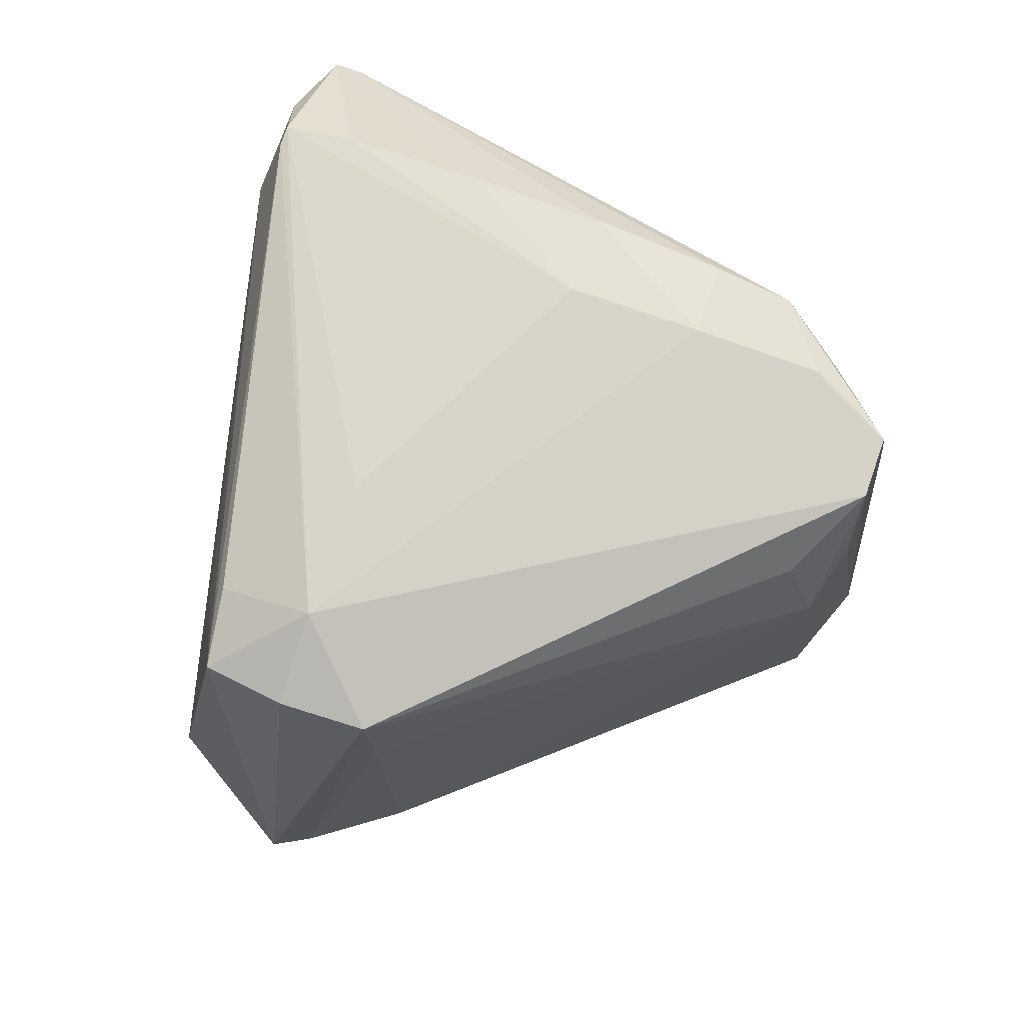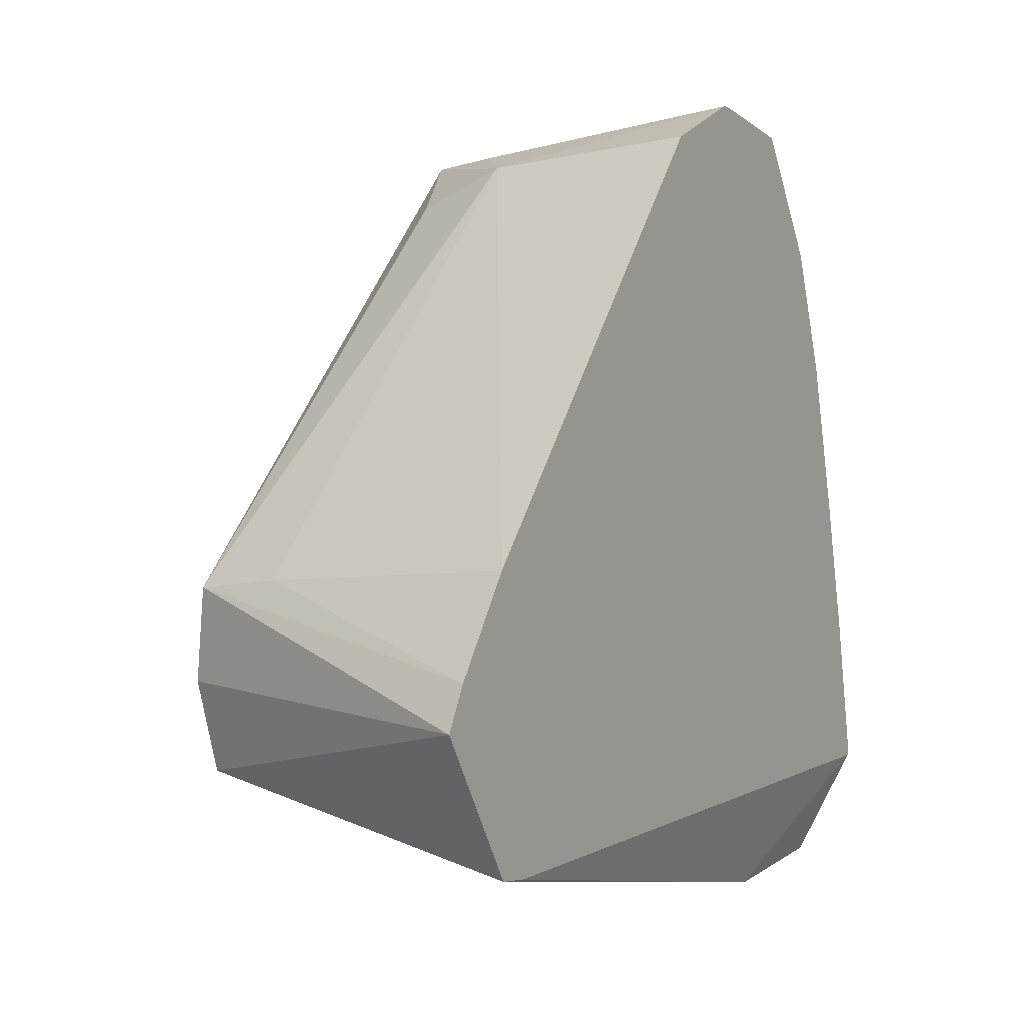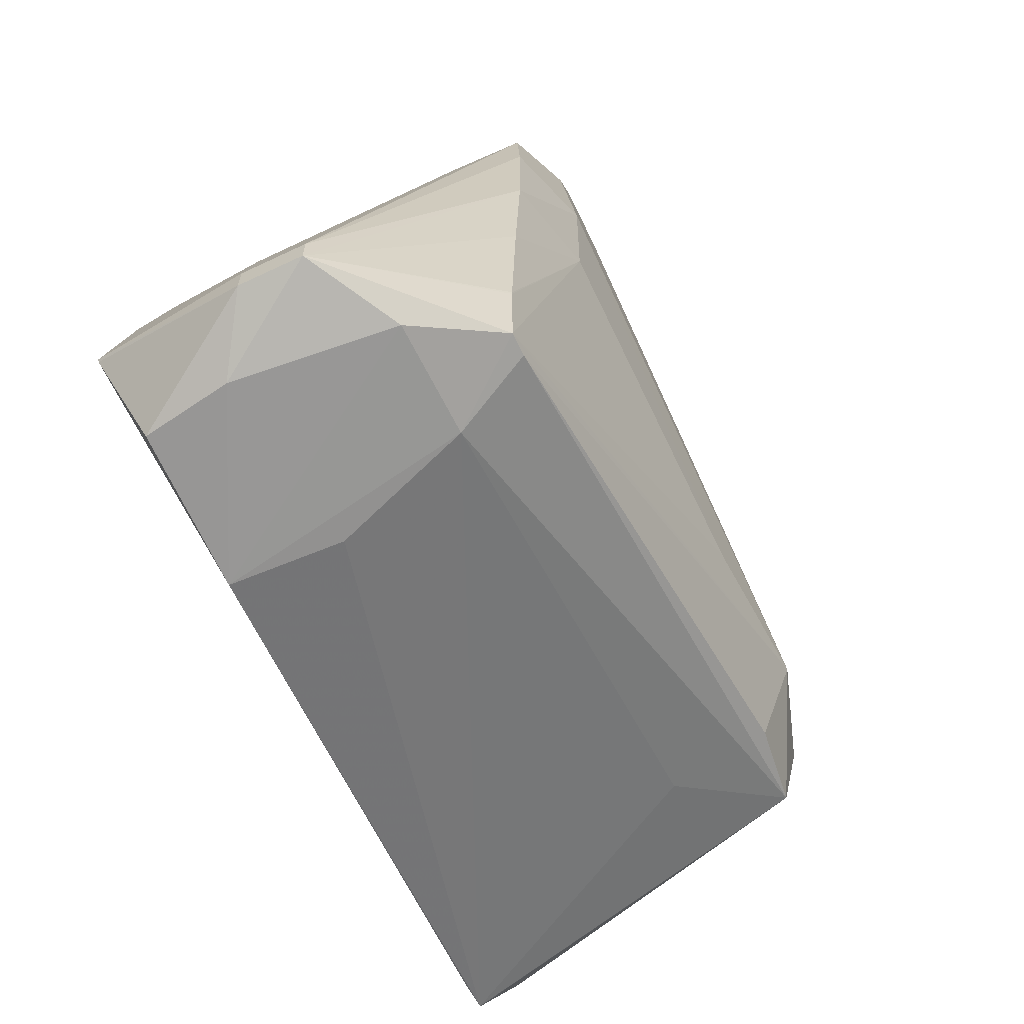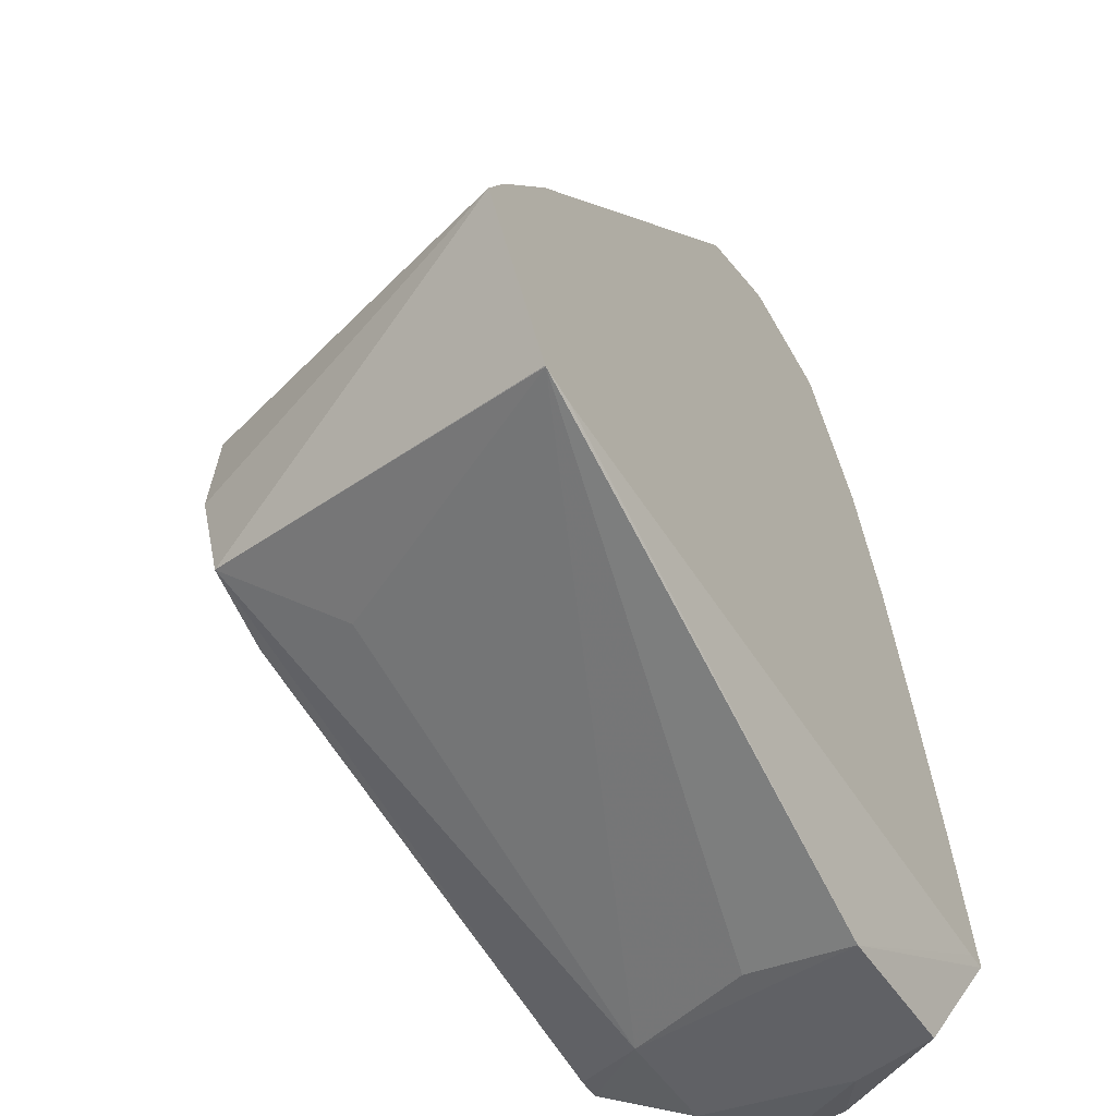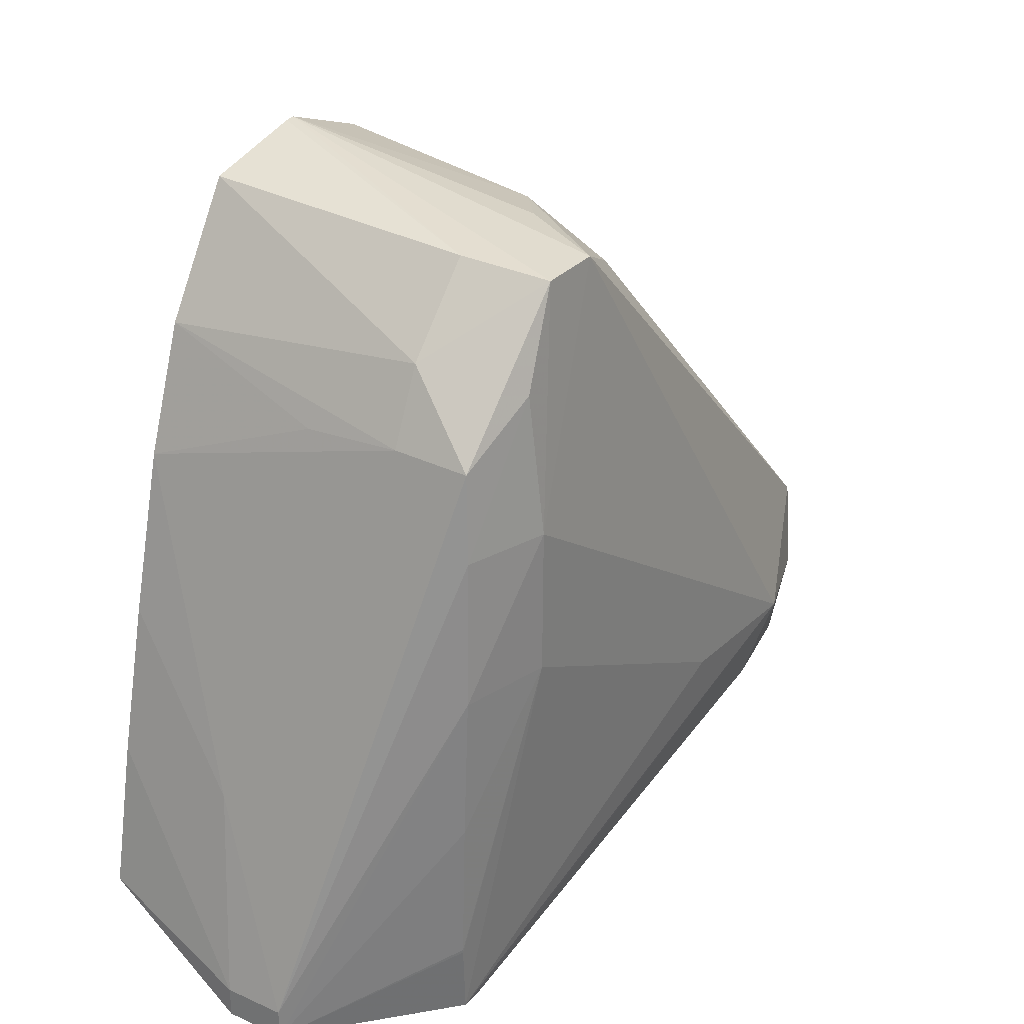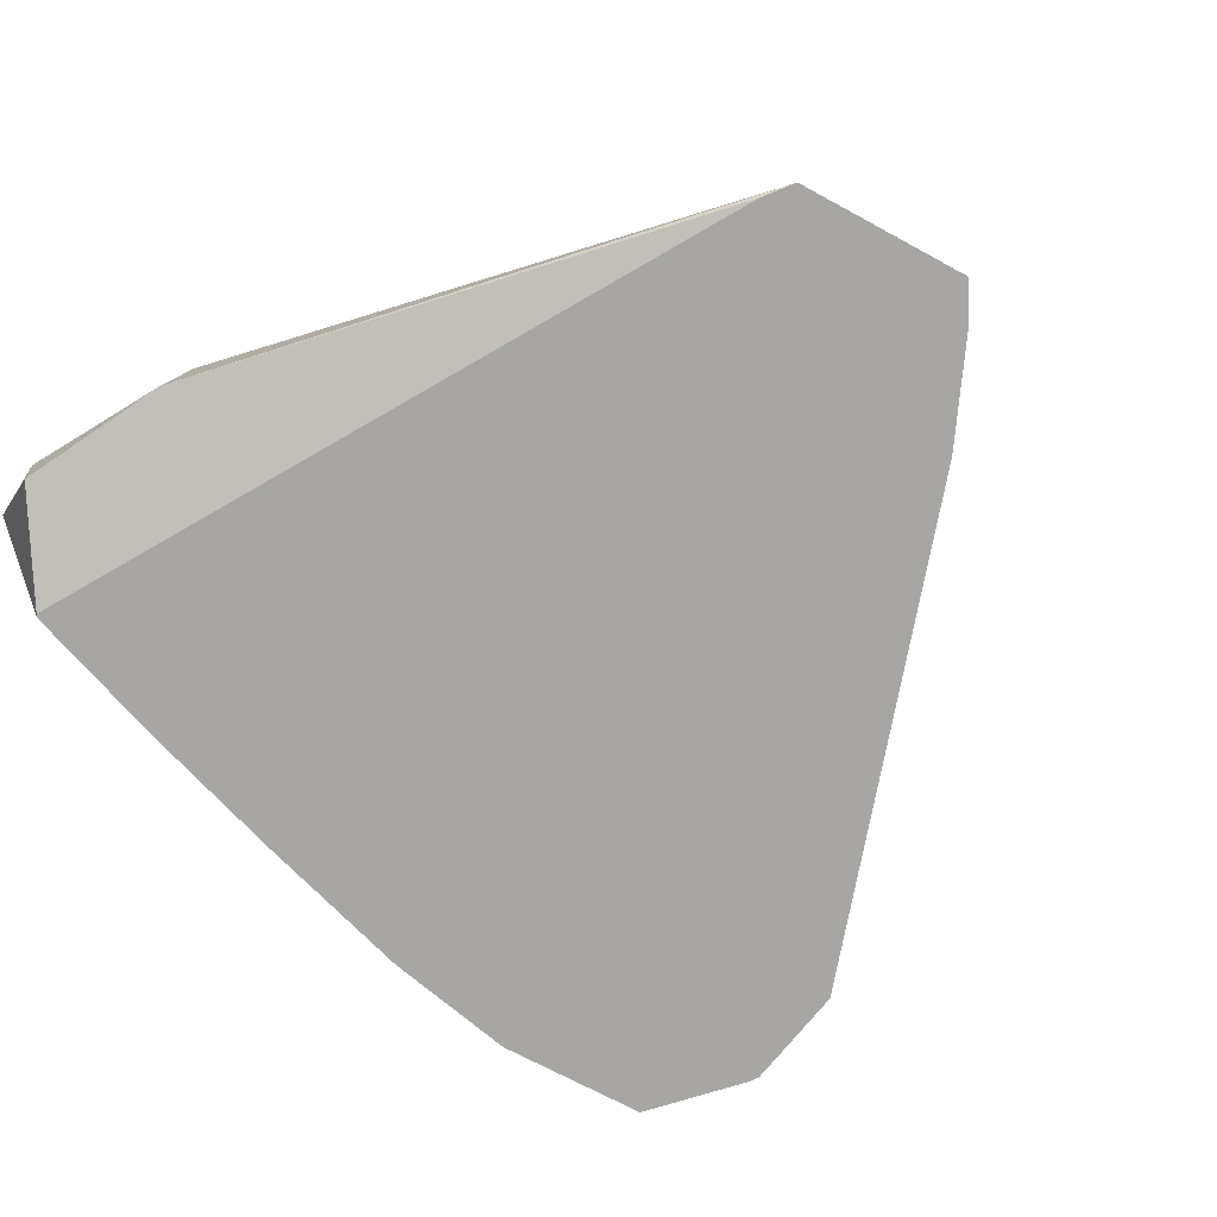
<metadata>
{"format":"obj","ext":"obj","renderer":"f3d","projection":"perspective","resolution":1024,"background":"white","views":[{"elev":78.4,"azim":109.1,"up":"+Z"},{"elev":4.3,"azim":121.0,"up":"+Y"},{"elev":-65.0,"azim":-64.5,"up":"+Y"},{"elev":-52.8,"azim":121.3,"up":"+Y"},{"elev":29.4,"azim":-56.6,"up":"+Y"},{"elev":-74.1,"azim":30.0,"up":"+Z"}]}
</metadata>
<code>
v 0.02552 0.01298 0.002439
v 0.02541 0.01297 0.002439
v 0.02424 0.01254 0.005495
v 0.02441 0.01243 0.006444
v 0.02514 0.01243 0.006444
v 0.02561 0.01251 0.005468
v 0.02635 0.01233 0.004916
v 0.02658 0.01257 0.002439
v 0.02426 0.01271 0.002439
v 0.02345 0.01168 0.005495
v 0.02309 0.01084 0.006333
v 0.02389 0.01143 0.006533
v 0.02392 0.009906 0.006696
v 0.0262 0.01189 0.005981
v 0.02871 0.006715 0.006961
v 0.02973 0.00773 0.006544
v 0.02989 0.007875 0.005495
v 0.03032 0.008172 0.002439
v 0.0234 0.01136 0.002439
v 0.02308 0.01088 0.005495
v 0.02147 0.004583 0.004919
v 0.02301 0.009906 0.006404
v 0.02392 0.008312 0.006687
v 0.02711 0.006715 0.00687
v 0.02292 0.008312 0.006443
v 0.02871 0.005608 0.006577
v 0.02963 0.005735 0.006452
v 0.02977 0.006715 0.0066
v 0.02299 0.004267 0.006321
v 0.02323 0.004267 0.006321
v 0.03127 0.006715 0.002439
v 0.03103 0.007163 0.002439
v 0.02292 0.01002 0.002439
v 0.0231 0.0108 0.004399
v 0.02199 0.006715 0.0039
v 0.02147 0.004583 0.004248
v 0.02147 0.004248 0.004919
v 0.02288 0.006715 0.006405
v 0.0229 0.005118 0.006358
v 0.0229 0.00508 0.006356
v 0.02871 0.005291 0.005495
v 0.03029 0.005129 0.002439
v 0.0303 0.005134 0.002439
v 0.0236 0.00404 0.005496
v 0.0224 0.004053 0.005469
v 0.02248 0.008312 0.002439
v 0.02211 0.006715 0.002439
v 0.02147 0.004248 0.004248
v 0.02179 0.005118 0.002439
v 0.02218 0.00392 0.003789
v 0.02992 0.00508 0.002439
v 0.02408 0.00392 0.00403
v 0.02397 0.003809 0.002858
v 0.02181 0.005083 0.002439
v 0.02232 0.003926 0.002858
v 0.02203 0.00508 0.002439
f 1 2 3
f 1 3 4
f 1 4 5
f 1 5 6
f 1 6 7
f 1 7 8
f 1 8 18
f 1 18 32
f 1 32 31
f 1 31 43
f 1 43 42
f 1 42 51
f 1 51 56
f 1 56 54
f 1 54 49
f 1 49 47
f 1 47 46
f 1 46 33
f 1 33 19
f 1 19 9
f 1 9 2
f 2 9 3
f 3 9 10
f 3 10 4
f 4 10 11
f 4 11 12
f 4 12 13
f 4 13 5
f 5 14 7
f 5 7 6
f 5 13 15
f 5 15 16
f 5 16 14
f 7 16 17
f 7 17 18
f 7 18 8
f 7 14 16
f 9 19 10
f 10 19 20
f 10 20 11
f 11 20 21
f 11 21 22
f 11 22 12
f 12 22 13
f 13 23 24
f 13 24 15
f 13 22 25
f 13 25 23
f 15 26 27
f 15 27 28
f 15 28 16
f 15 24 29
f 15 29 30
f 15 30 26
f 16 28 31
f 16 31 32
f 16 32 17
f 17 32 18
f 19 33 34
f 19 34 20
f 20 34 33
f 20 33 35
f 20 35 21
f 21 35 36
f 21 36 48
f 21 48 37
f 21 37 25
f 21 25 22
f 23 25 38
f 23 38 39
f 23 39 40
f 23 40 29
f 23 29 24
f 25 37 38
f 26 30 27
f 27 41 42
f 27 42 43
f 27 43 31
f 27 31 28
f 27 30 44
f 27 44 41
f 29 44 30
f 29 40 37
f 29 37 45
f 29 45 44
f 33 46 35
f 35 47 36
f 35 46 47
f 36 47 49
f 36 49 48
f 37 48 50
f 37 50 45
f 37 40 39
f 37 39 38
f 41 44 42
f 42 44 52
f 42 52 53
f 42 53 51
f 44 45 53
f 44 53 52
f 45 50 53
f 48 49 54
f 48 54 55
f 48 55 50
f 50 55 53
f 51 53 56
f 53 55 54
f 53 54 56

</code>
